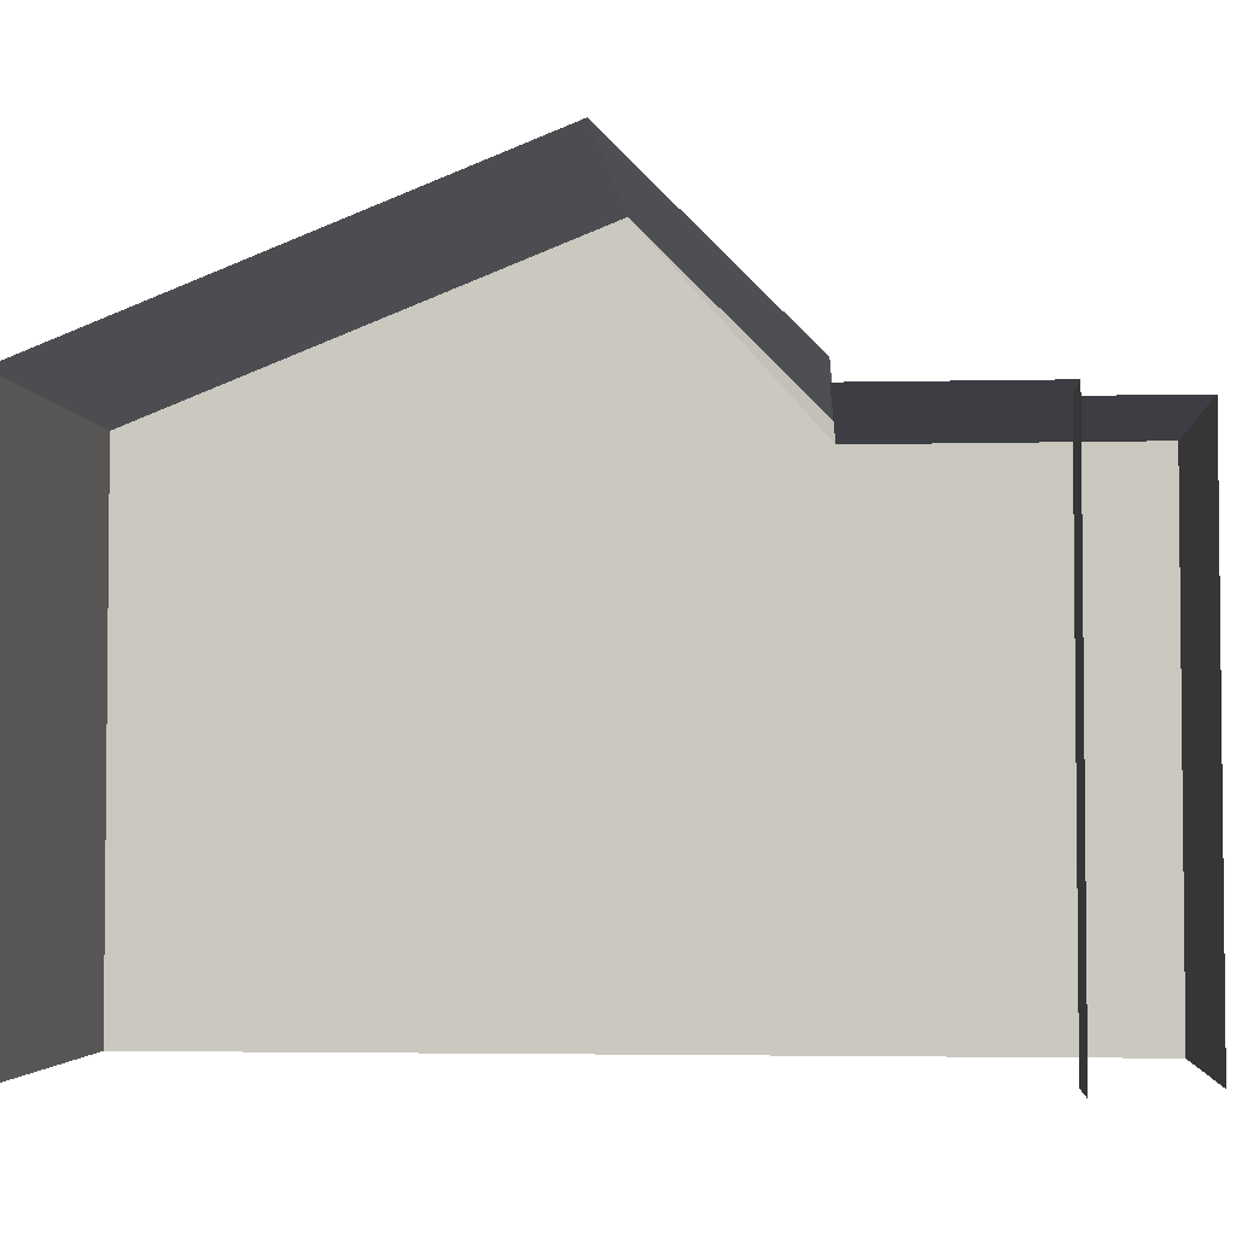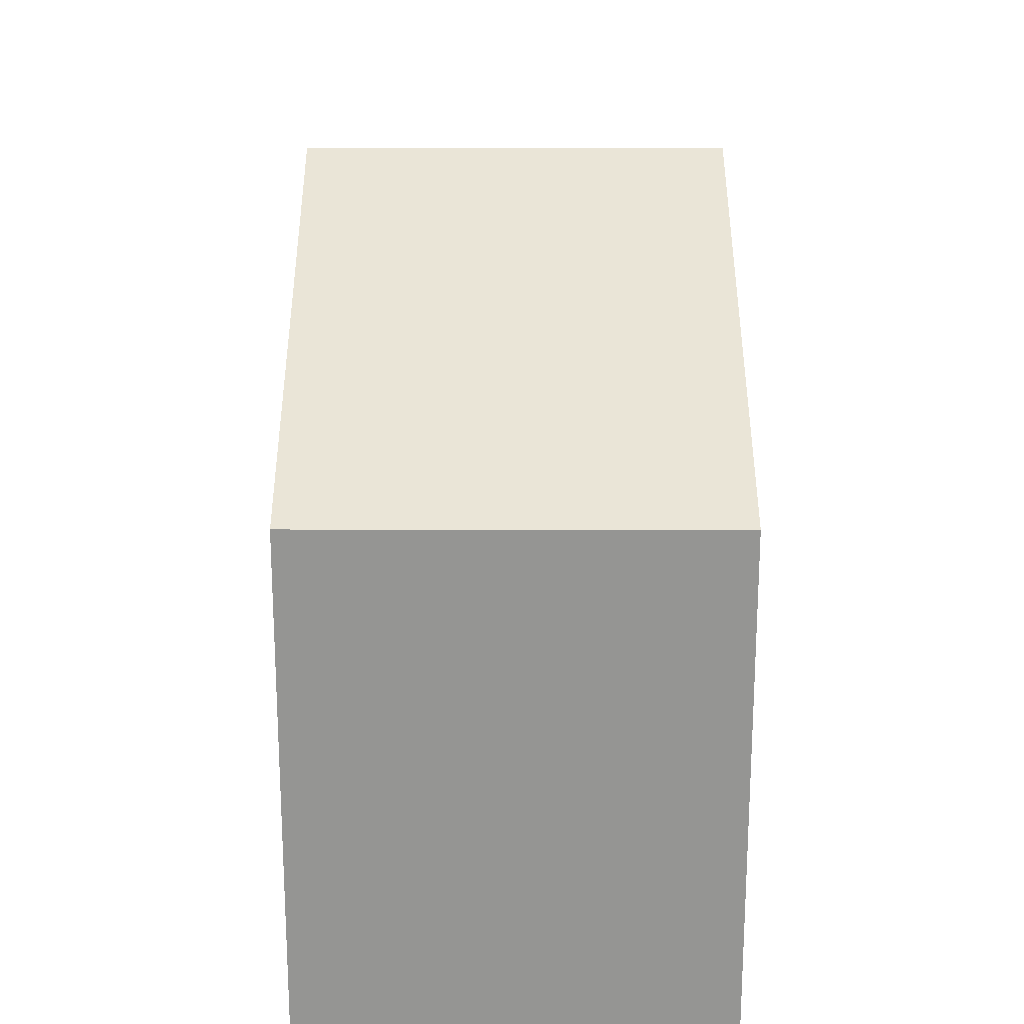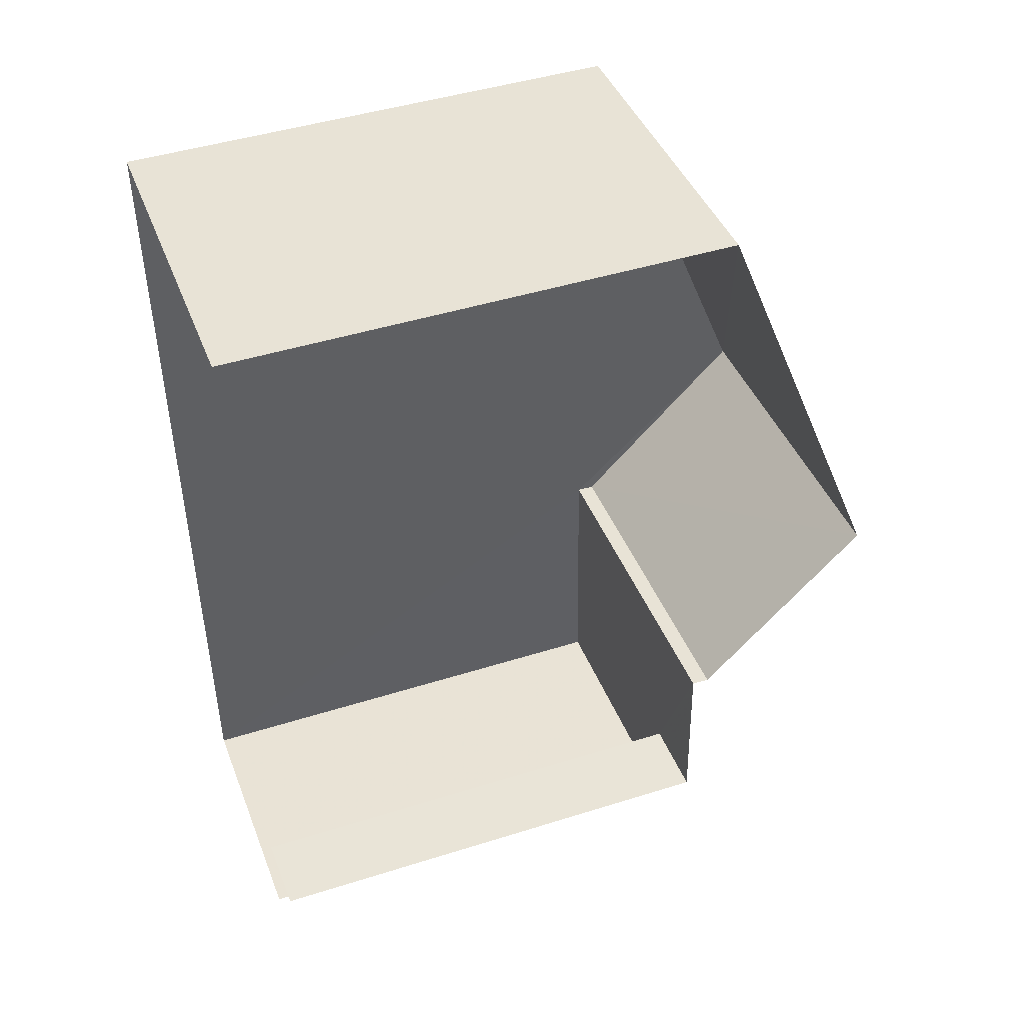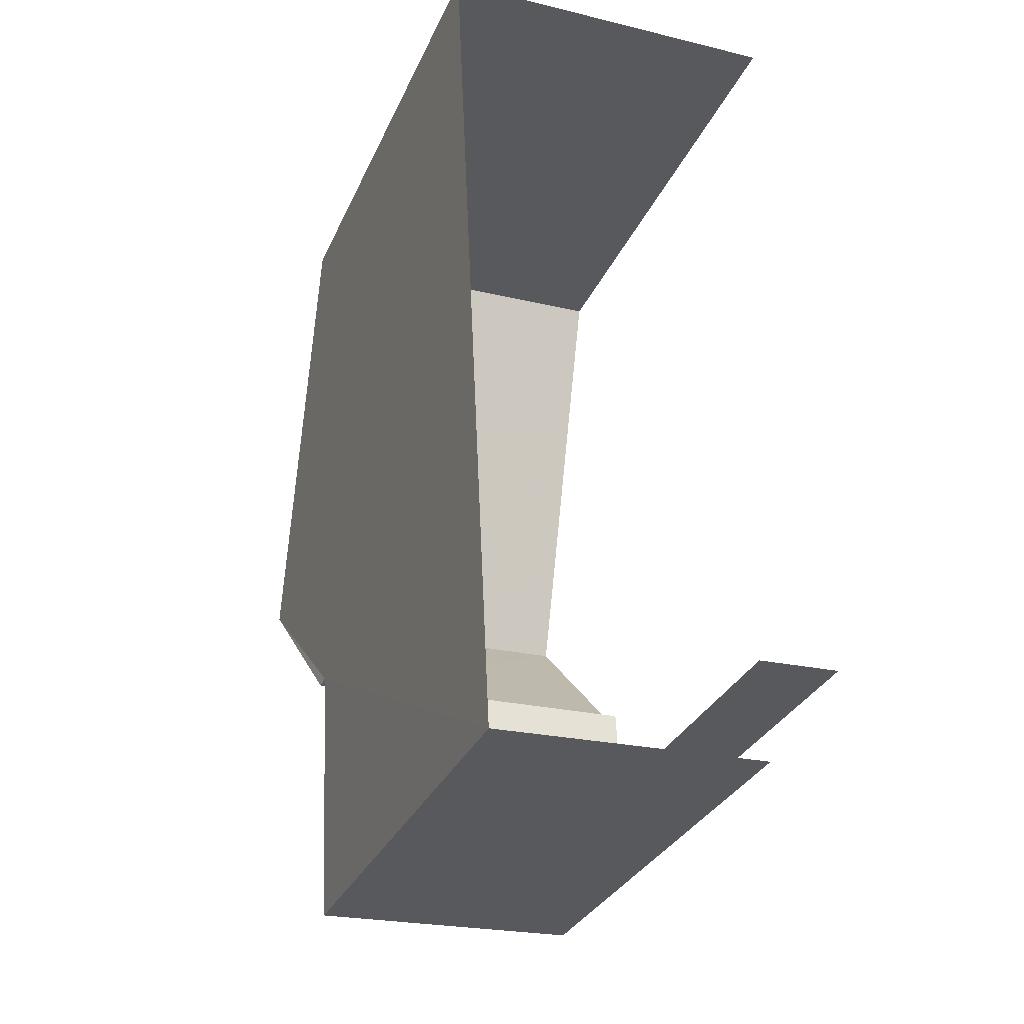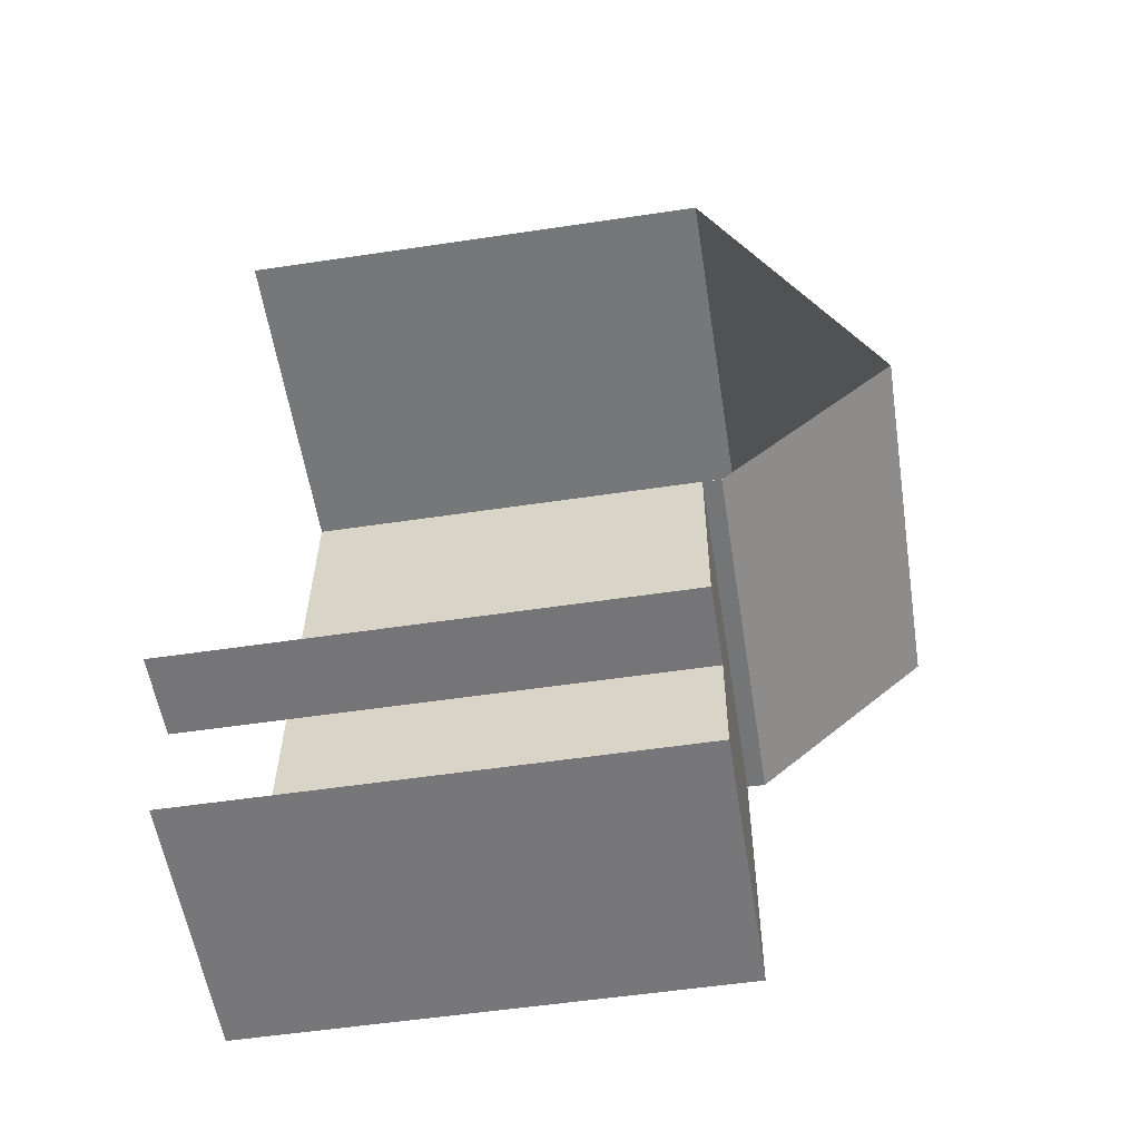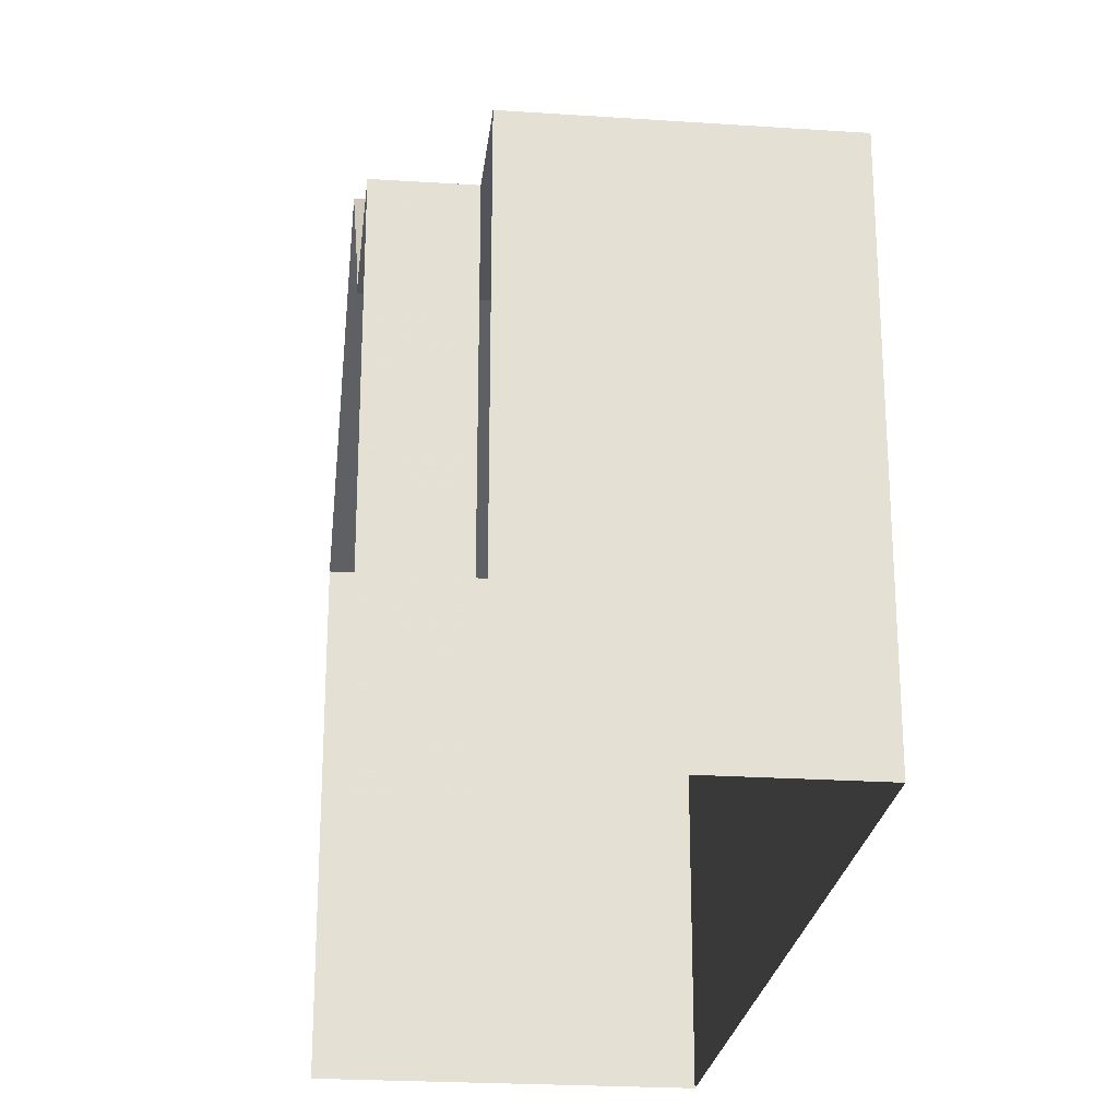
<metadata>
{"format":"obj","ext":"obj","renderer":"f3d","projection":"perspective","resolution":1024,"background":"white","views":[{"elev":-3.7,"azim":-87.8,"up":"+Z"},{"elev":22.7,"azim":177.4,"up":"+Z"},{"elev":44.9,"azim":-110.1,"up":"+Y"},{"elev":-31.3,"azim":158.8,"up":"+Y"},{"elev":-54.4,"azim":-81.0,"up":"+Y"},{"elev":-23.8,"azim":-9.0,"up":"+Z"}]}
</metadata>
<code>
v -3.722e+05 -1.039e+05 31.76
v -3.721e+05 -1.039e+05 31.76
v -3.721e+05 -1.039e+05 31.76
v -3.722e+05 -1.039e+05 31.76
v -3.722e+05 -1.039e+05 31.76
v -3.722e+05 -1.039e+05 31.76
v -3.722e+05 -1.039e+05 42.52
v -3.721e+05 -1.039e+05 39.8
v -3.721e+05 -1.039e+05 42.52
v -3.722e+05 -1.039e+05 39.8
v -3.722e+05 -1.039e+05 39.8
v -3.721e+05 -1.039e+05 39.8
v -3.722e+05 -1.039e+05 39.53
v -3.721e+05 -1.039e+05 39.53
v -3.722e+05 -1.039e+05 39.53
v -3.721e+05 -1.039e+05 39.53
v -3.722e+05 -1.039e+05 39.53
v -3.722e+05 -1.039e+05 39.53
f 1 2 3
f 3 4 1
f 5 2 1
f 6 5 1
f 7 11 17
f 11 5 17
f 10 7 17
f 17 6 18
f 17 5 6
f 13 1 4
f 13 15 1
f 7 8 9
f 7 10 8
f 9 11 7
f 9 12 11
f 13 14 15
f 14 16 15
f 15 17 18
f 15 16 17
f 14 4 3
f 14 13 4
f 12 2 5
f 11 12 5
f 12 9 16
f 12 16 2
f 2 16 3
f 9 8 16
f 3 16 14
f 17 8 10
f 17 16 8
f 15 6 1
f 15 18 6

</code>
